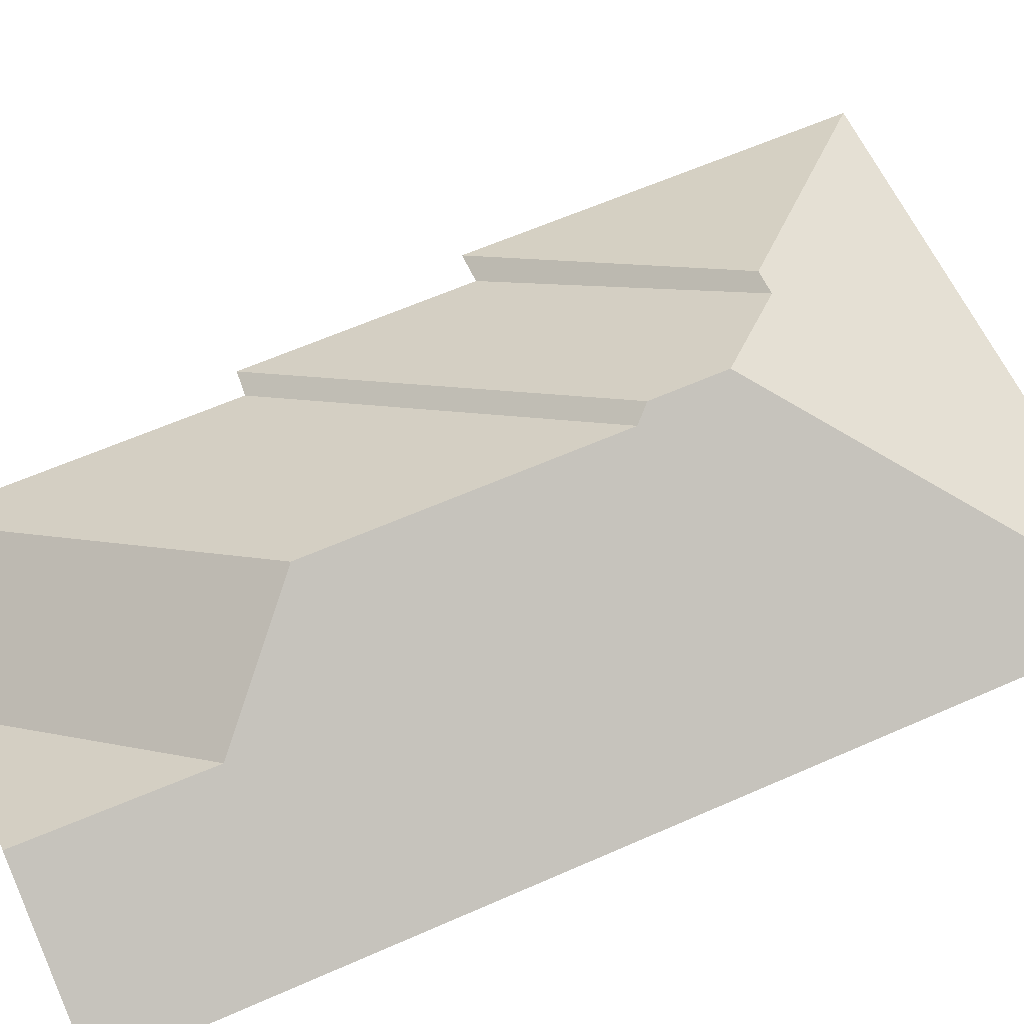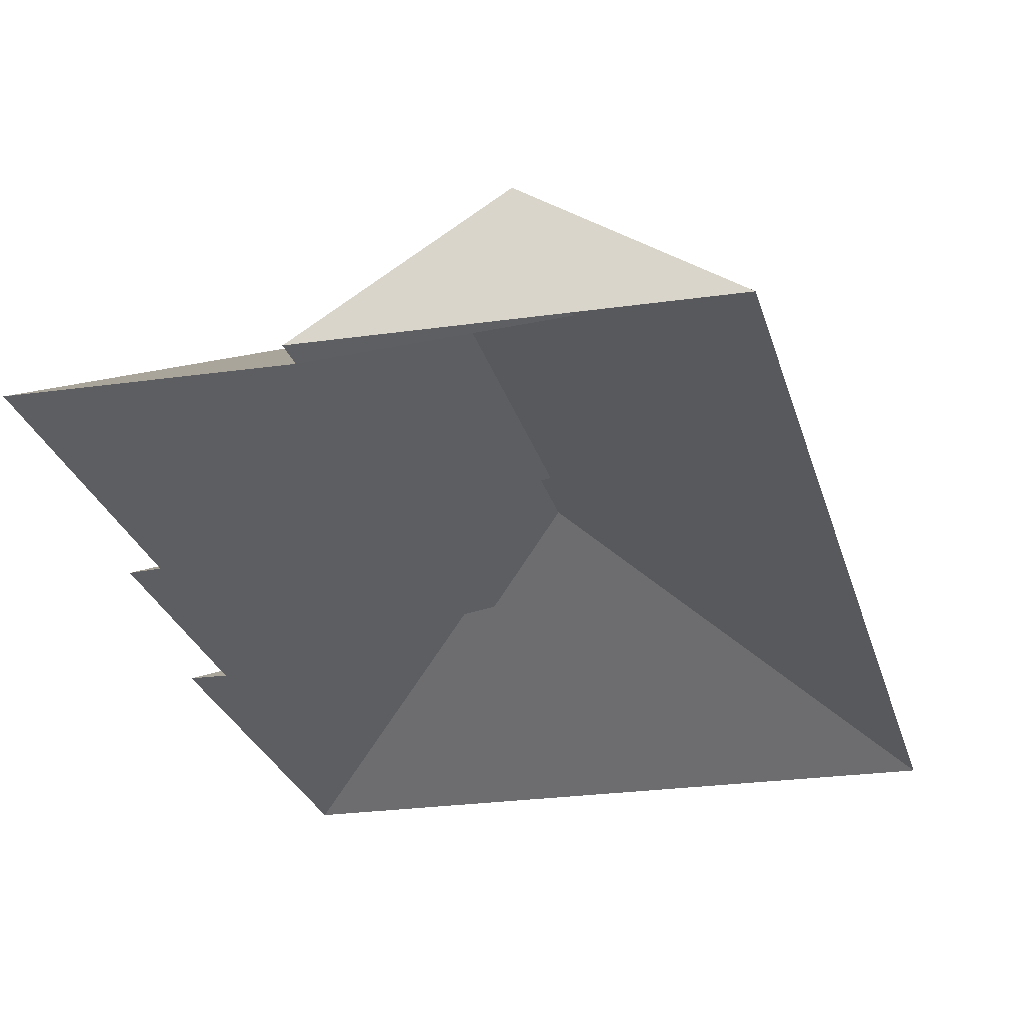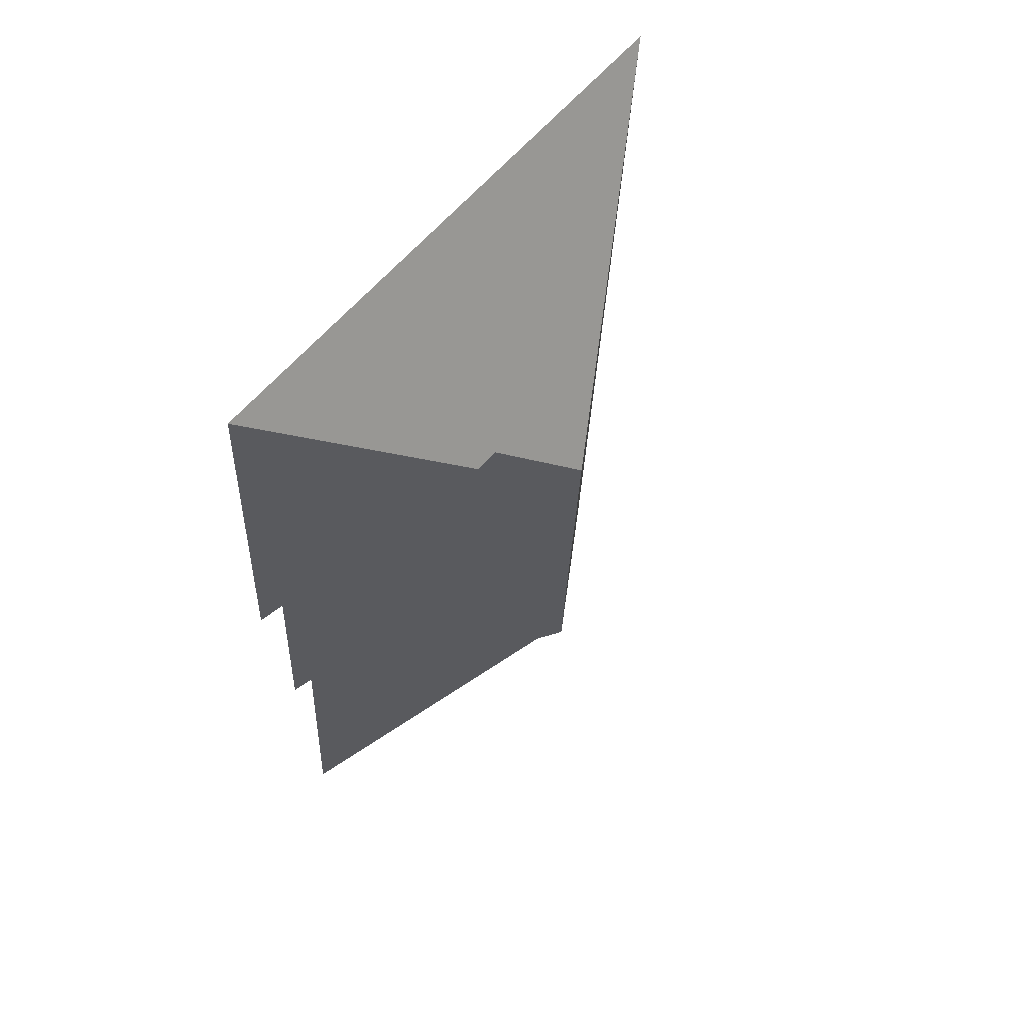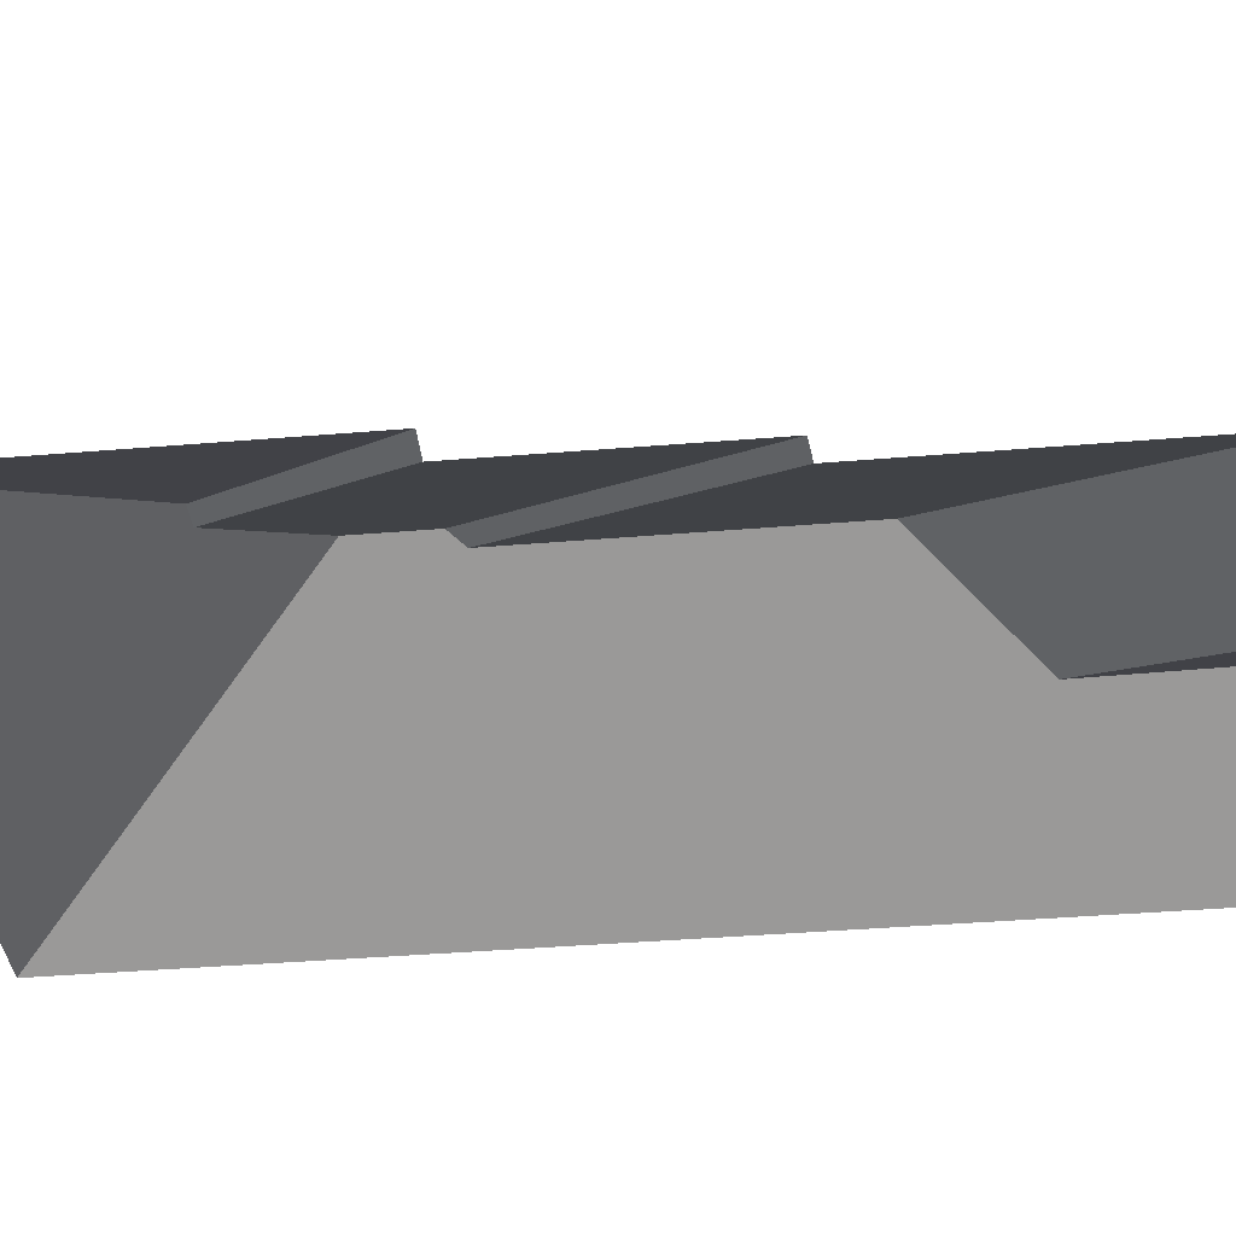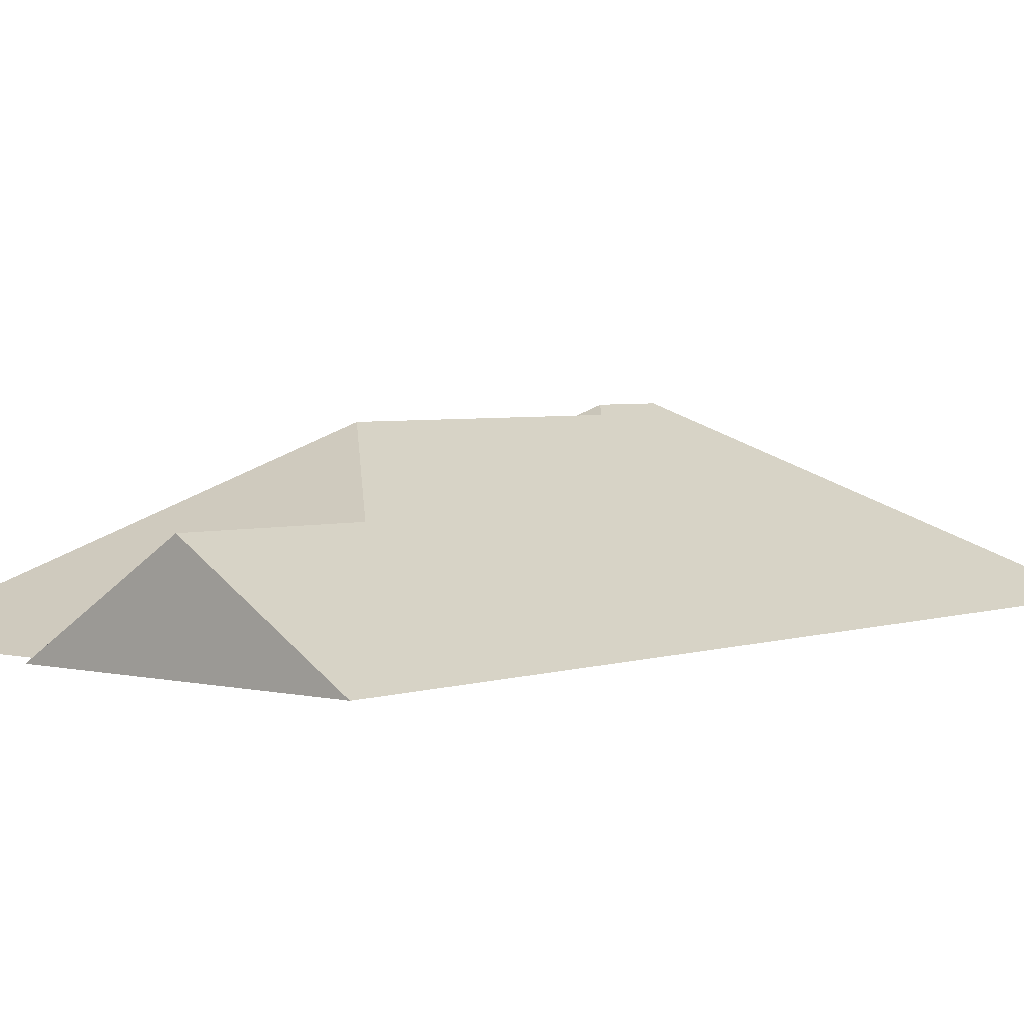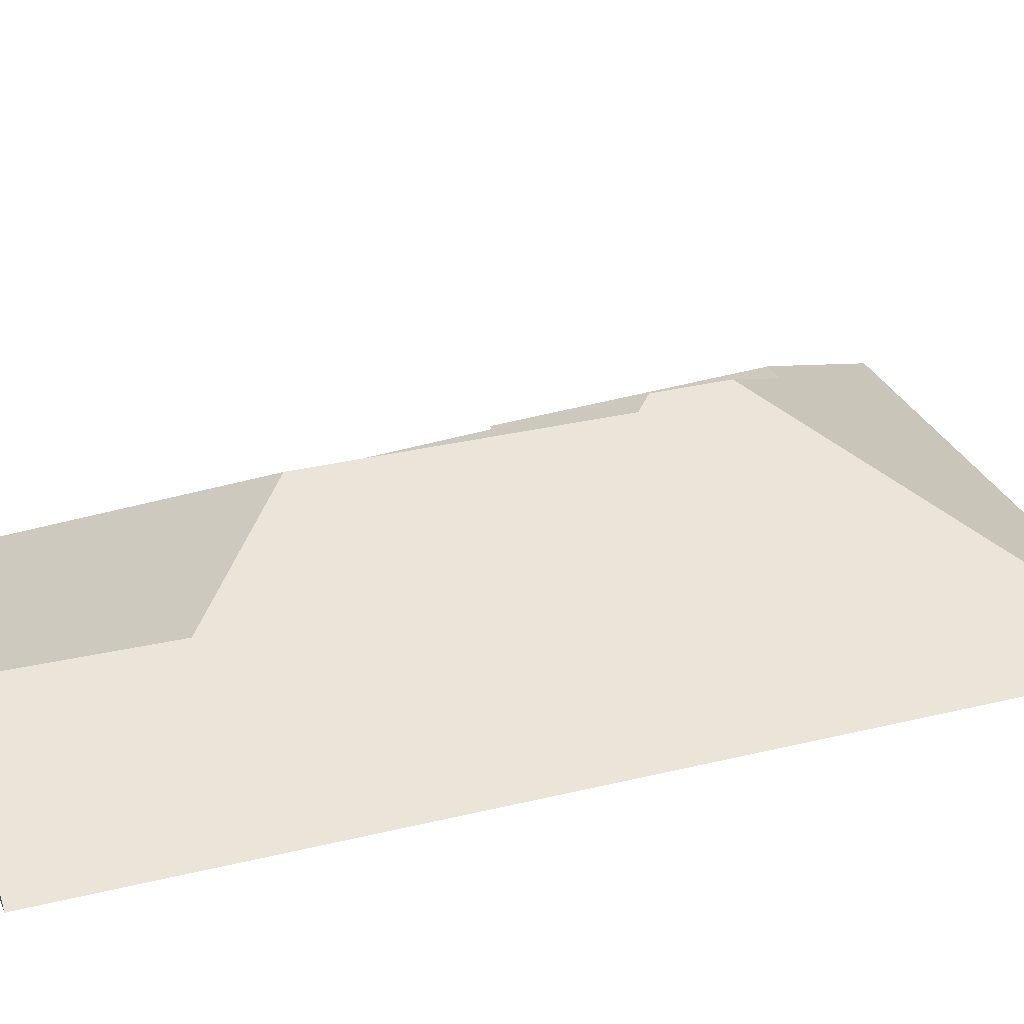
<metadata>
{"format":"obj","ext":"obj","renderer":"f3d","projection":"perspective","resolution":1024,"background":"white","views":[{"elev":60.8,"azim":-117.5,"up":"+Y"},{"elev":-24.3,"azim":-169.6,"up":"+Y"},{"elev":63.7,"azim":129.6,"up":"+Z"},{"elev":-38.0,"azim":93.0,"up":"+Y"},{"elev":3.4,"azim":-142.8,"up":"+Y"},{"elev":29.4,"azim":-113.1,"up":"+Y"}]}
</metadata>
<code>
o CG10_500_040064_0033_roof
v 97.58 114.9 -418.1
v 33.26 75 -421.6
v 160.5 75 -414.7
v 159.7 75 -403.7
v 244.2 75 -399.3
v 92.9 114.5 -344.9
v 134.4 141.7 -299.9
v 237.3 75 -274.6
v 247.9 75 -273
v 242.9 75 -179.1
v 255.4 75 -178.5
v 127.7 141.7 -178.2
v 132.7 145 -171.9
v 131.1 145 -141.5
v 171.6 124.5 -105.7
v 161.5 124.4 -106.2
v 12.06 75 -33.49
v 246.8 75 -20.66
v 33.26 0 -421.6
v 160.5 0 -414.7
v 159.7 0 -403.7
v 244.2 0 -399.3
v 237.3 0 -274.6
v 247.9 0 -273
v 242.9 0 -179.1
v 255.4 0 -178.5
v 246.8 0 -20.66
v 12.06 0 -33.49
f 15 11 18
f 11 10 16 15
f 14 13 9 10 16
f 13 12 8 9
f 17 18 15 16 14
f 12 7 5 8
f 7 6 4 5
f 6 1 3 4
f 17 2 1 6 7 12 13 14
f 3 1 2

</code>
